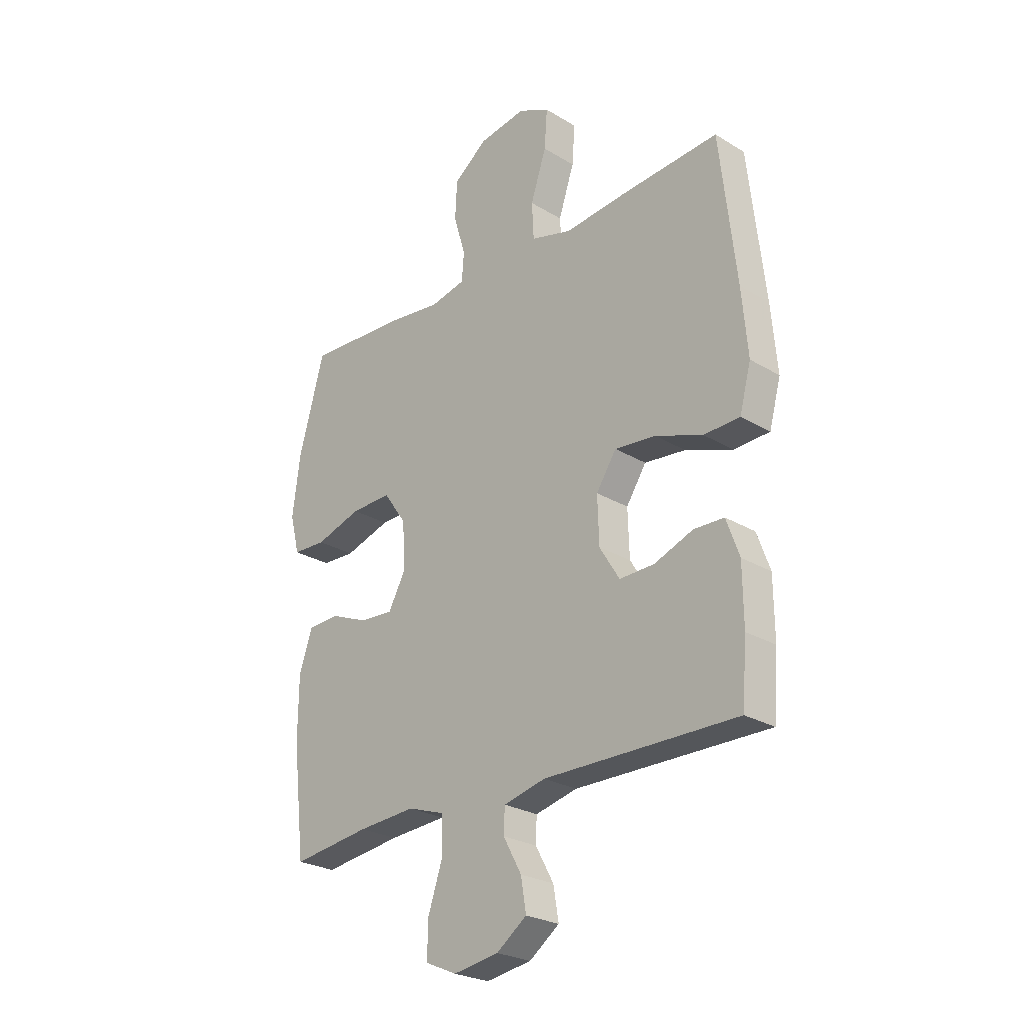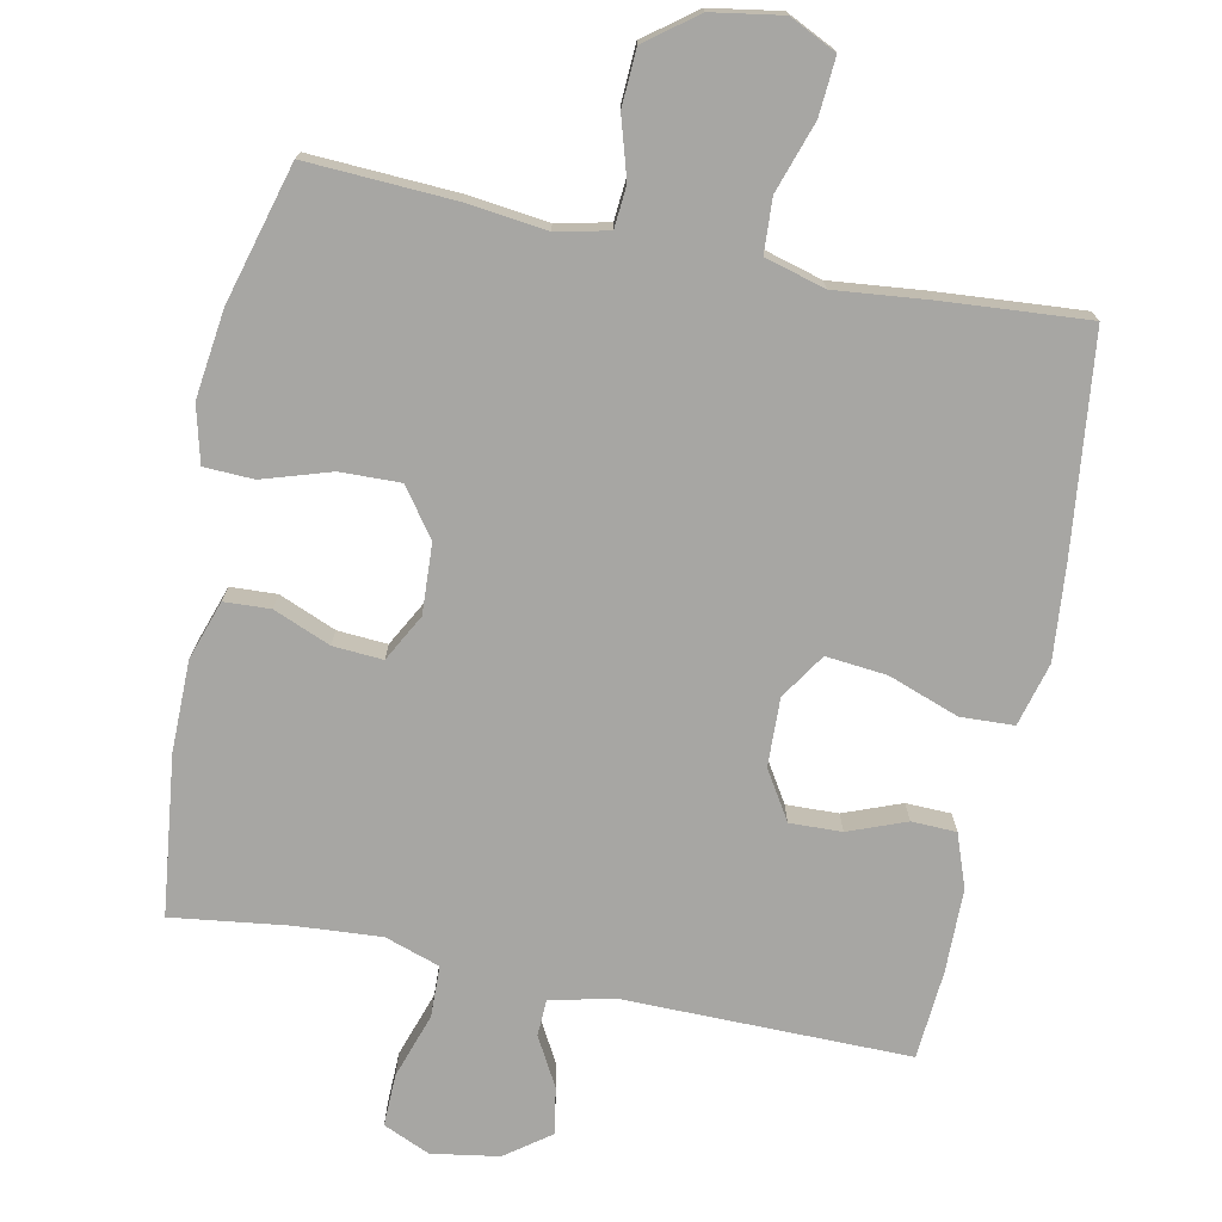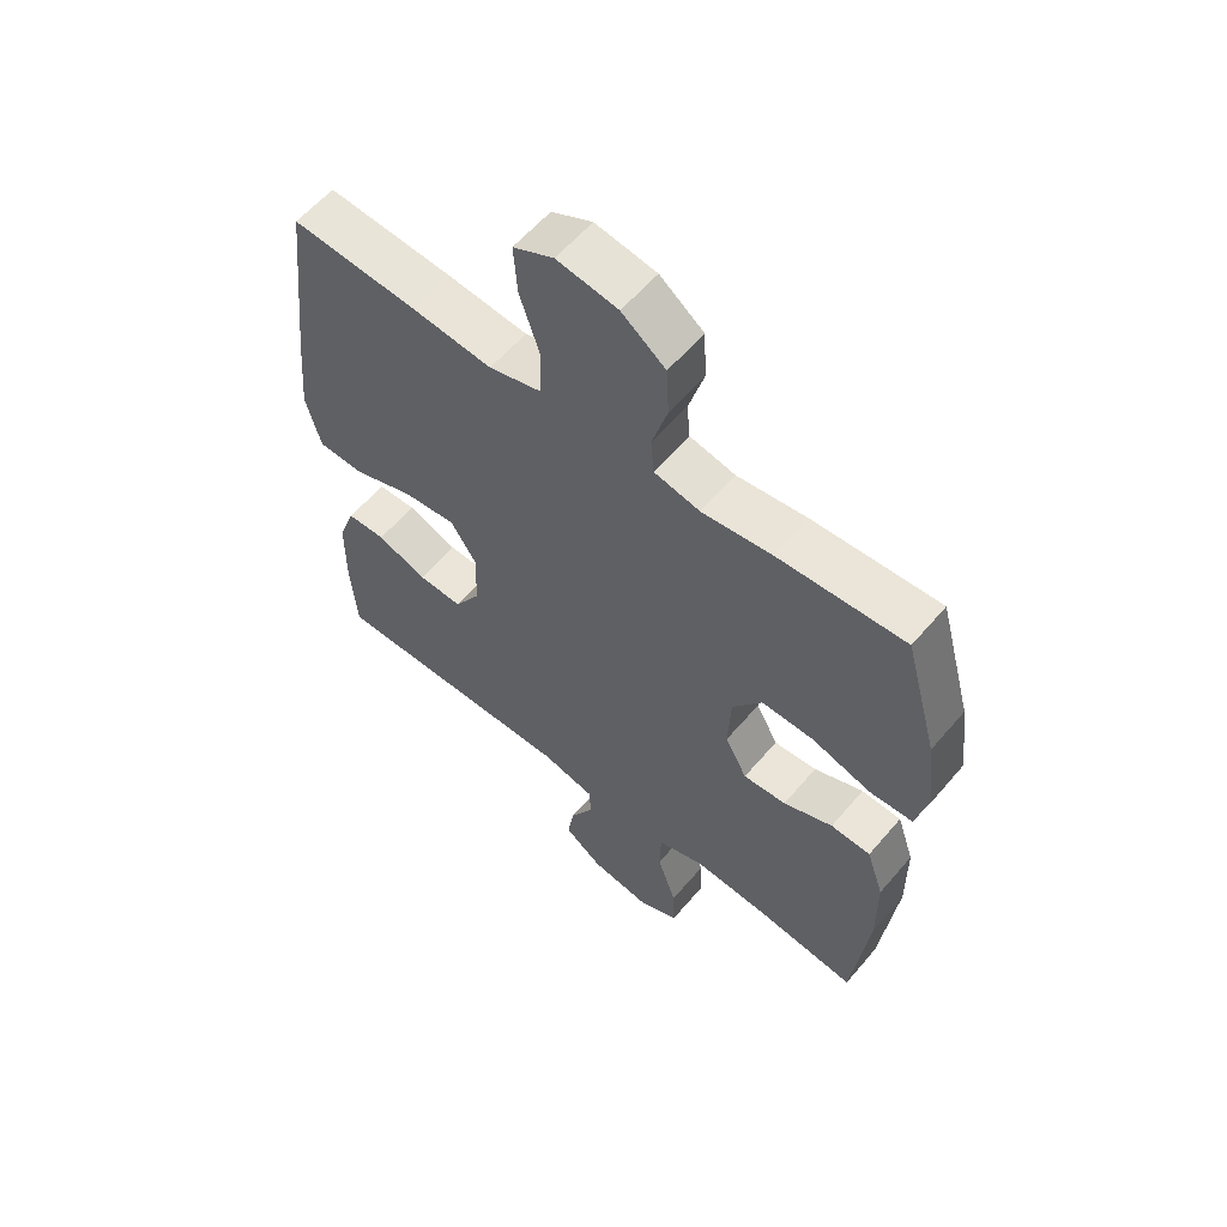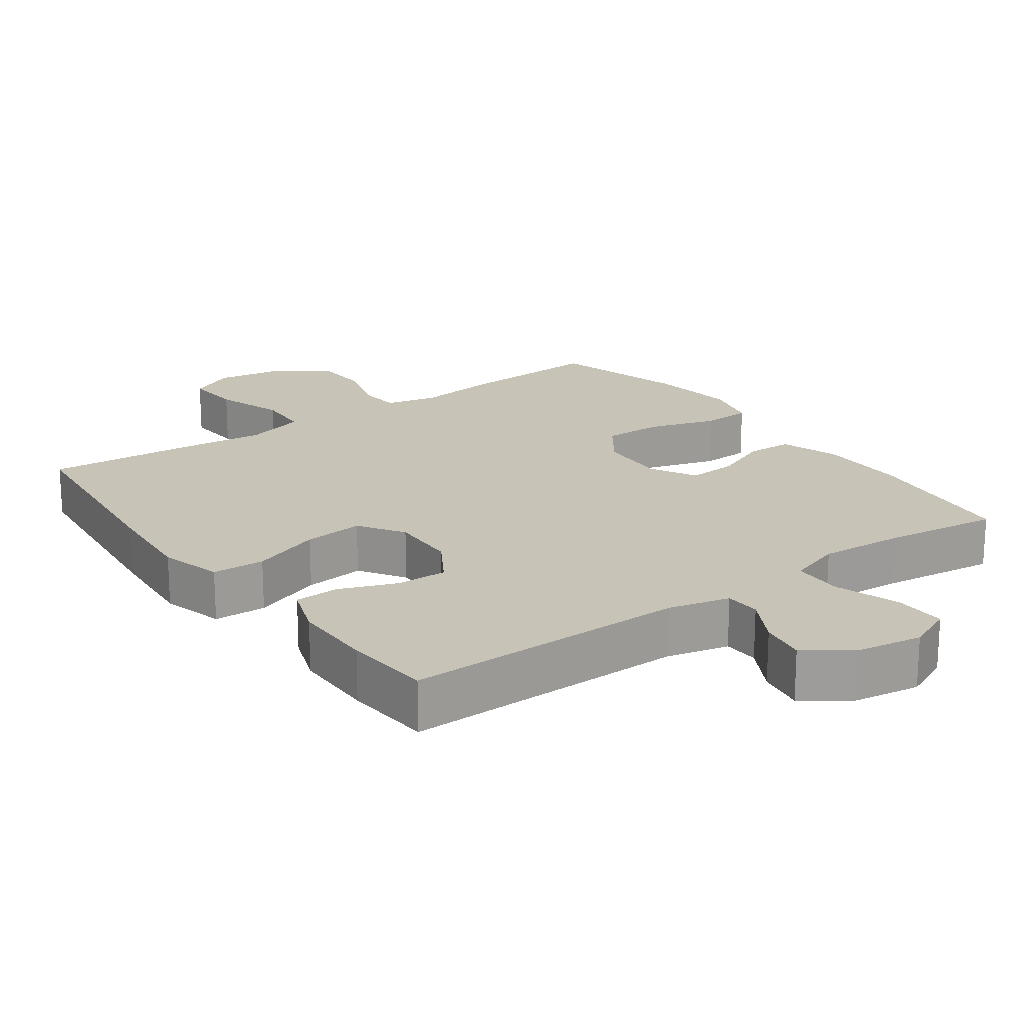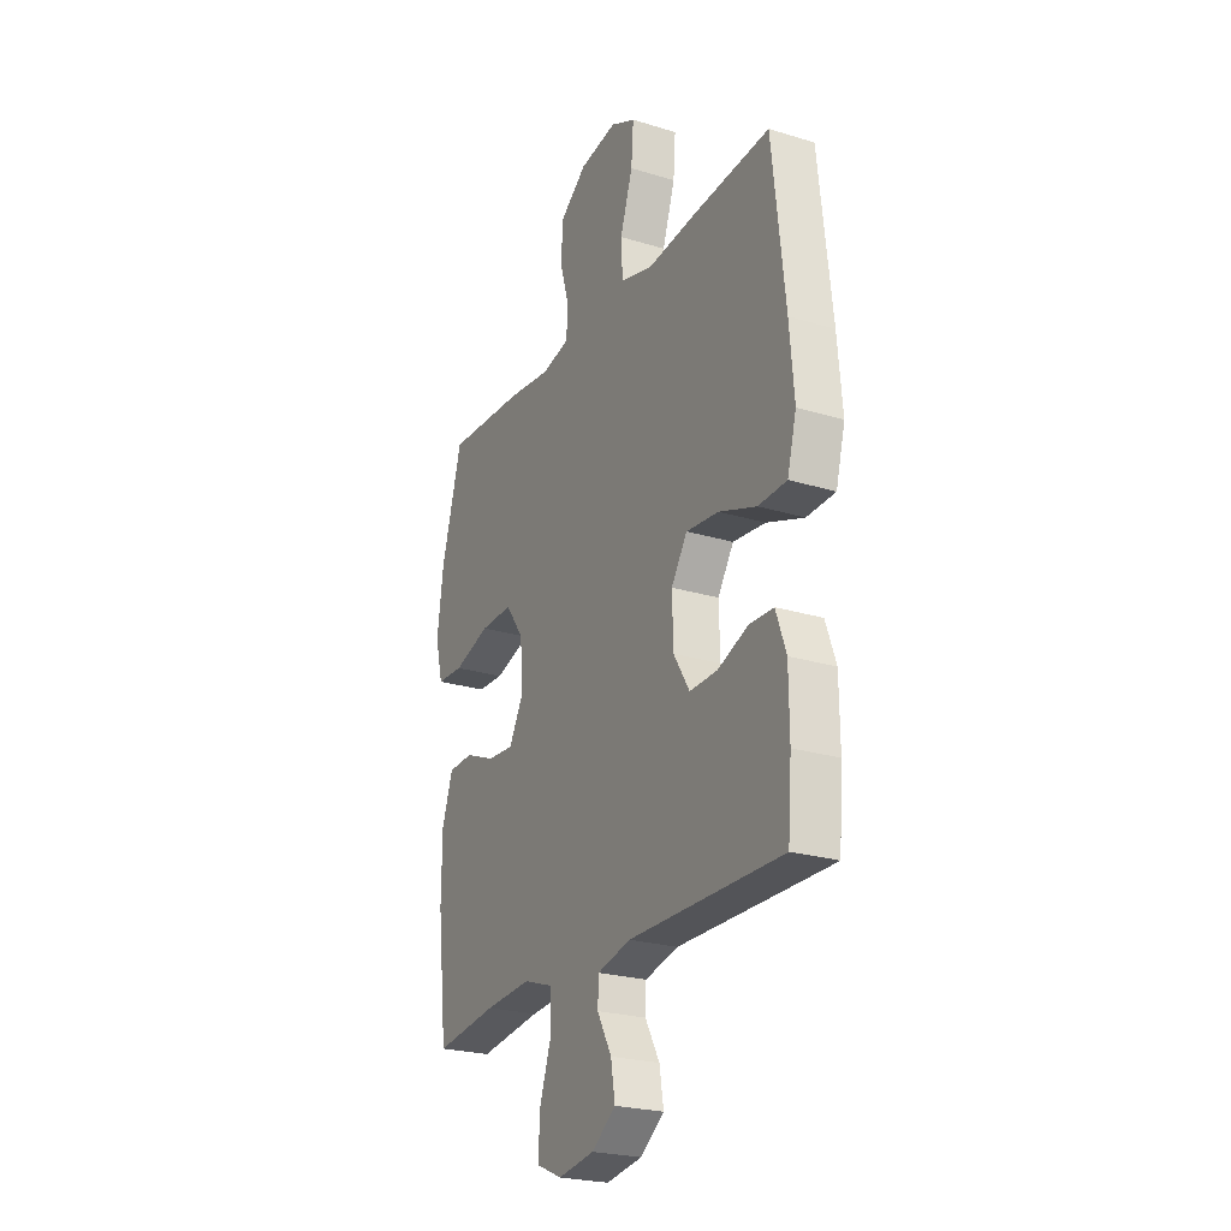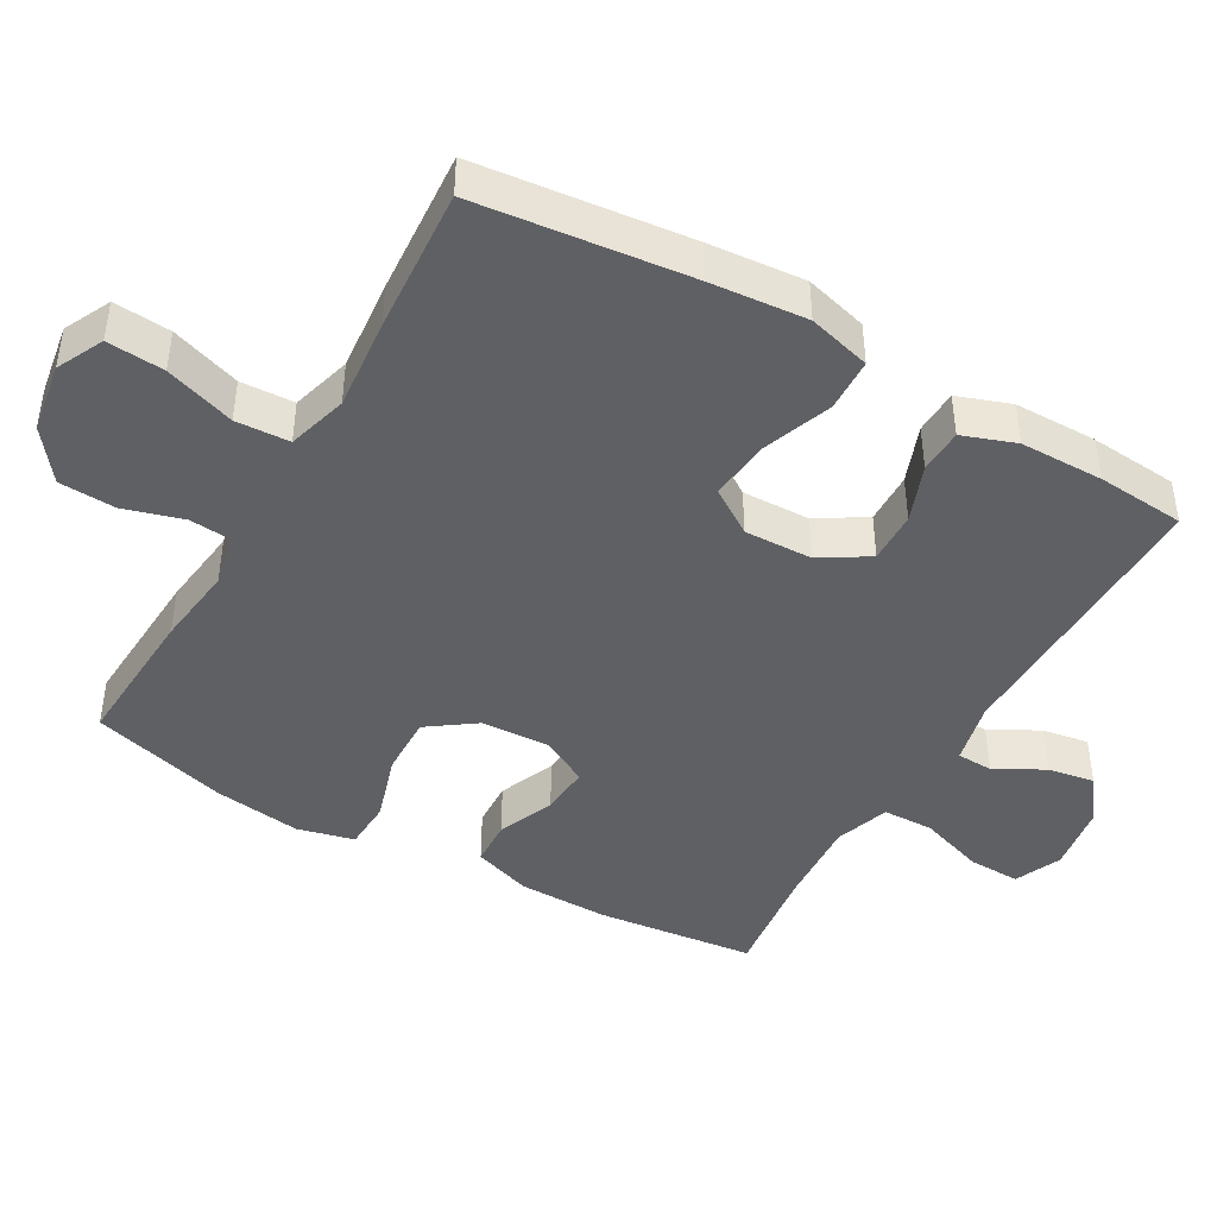
<metadata>
{"format":"obj","ext":"obj","renderer":"f3d","projection":"perspective","resolution":1024,"background":"white","views":[{"elev":-25.7,"azim":46.1,"up":"+Z"},{"elev":-74.1,"azim":-11.4,"up":"+Y"},{"elev":58.8,"azim":-140.0,"up":"+Z"},{"elev":19.8,"azim":144.2,"up":"+Y"},{"elev":-24.0,"azim":63.0,"up":"+Z"},{"elev":-44.0,"azim":60.1,"up":"+Y"}]}
</metadata>
<code>
v 0.5 0.07 0.5
v 0.534 0.07 0.198
v 0.546 0.07 0.062
v 0.522 0.07 -0.027
v 0.447 0.07 -0.03
v 0.348 0.07 0.006
v 0.262 0.07 0.015
v 0.22 0.07 -0.049
v 0.223 0.07 -0.145
v 0.265 0.07 -0.213
v 0.338 0.07 -0.211
v 0.419 0.07 -0.18
v 0.482 0.07 -0.182
v 0.509 0.07 -0.257
v 0.51 0.07 -0.375
v 0.5 0.07 -0.5
v 0.096 0.07 -0.496
v 0.008 0.07 -0.517
v 0.006 0.07 -0.568
v 0.044 0.07 -0.637
v 0.055 0.07 -0.703
v -0.008 0.07 -0.749
v -0.103 0.07 -0.764
v -0.169 0.07 -0.735
v -0.167 0.07 -0.661
v -0.136 0.07 -0.569
v -0.138 0.07 -0.497
v -0.215 0.07 -0.471
v -0.336 0.07 -0.479
v -0.5 0.07 -0.5
v -0.526 0.07 -0.276
v -0.525 0.07 -0.148
v -0.497 0.07 -0.065
v -0.432 0.07 -0.062
v -0.352 0.07 -0.095
v -0.282 0.07 -0.1
v -0.246 0.07 -0.034
v -0.251 0.07 0.064
v -0.299 0.07 0.131
v -0.384 0.07 0.129
v -0.48 0.07 0.099
v -0.55 0.07 0.102
v -0.57 0.07 0.182
v -0.554 0.07 0.305
v -0.5 0.07 0.5
v -0.294 0.07 0.489
v -0.18 0.07 0.475
v -0.106 0.07 0.491
v -0.101 0.07 0.55
v -0.126 0.07 0.634
v -0.122 0.07 0.714
v -0.051 0.07 0.768
v 0.048 0.07 0.784
v 0.114 0.07 0.752
v 0.108 0.07 0.671
v 0.075 0.07 0.572
v 0.079 0.07 0.496
v 0.164 0.07 0.472
v 0.295 0.07 0.485
v 0.5 0 0.5
v 0.534 0 0.198
v 0.546 0 0.062
v 0.522 0 -0.027
v 0.447 0 -0.03
v 0.348 0 0.006
v 0.262 0 0.015
v 0.22 0 -0.049
v 0.223 0 -0.145
v 0.265 0 -0.213
v 0.338 0 -0.211
v 0.419 0 -0.18
v 0.482 0 -0.182
v 0.509 0 -0.257
v 0.51 0 -0.375
v 0.5 0 -0.5
v 0.096 0 -0.496
v 0.008 0 -0.517
v 0.006 0 -0.568
v 0.044 0 -0.637
v 0.055 0 -0.703
v -0.008 0 -0.749
v -0.103 0 -0.764
v -0.169 0 -0.735
v -0.167 0 -0.661
v -0.136 0 -0.569
v -0.138 0 -0.497
v -0.215 0 -0.471
v -0.336 0 -0.479
v -0.5 0 -0.5
v -0.526 0 -0.276
v -0.525 0 -0.148
v -0.497 0 -0.065
v -0.432 0 -0.062
v -0.352 0 -0.095
v -0.282 0 -0.1
v -0.246 0 -0.034
v -0.251 0 0.064
v -0.299 0 0.131
v -0.384 0 0.129
v -0.48 0 0.099
v -0.55 0 0.102
v -0.57 0 0.182
v -0.554 0 0.305
v -0.5 0 0.5
v -0.294 0 0.489
v -0.18 0 0.475
v -0.106 0 0.491
v -0.101 0 0.55
v -0.126 0 0.634
v -0.122 0 0.714
v -0.051 0 0.768
v 0.048 0 0.784
v 0.114 0 0.752
v 0.108 0 0.671
v 0.075 0 0.572
v 0.079 0 0.496
v 0.164 0 0.472
v 0.295 0 0.485
f 58 59 1 2
f 57 58 2 3
f 53 54 55 56
f 53 56 57
f 52 53 57
f 49 50 51 52
f 48 49 52 57
f 47 48 57 3
f 40 41 42 43
f 39 40 43 44
f 32 33 34 35
f 32 35 36
f 29 30 31 32
f 28 29 32 36
f 27 28 36 37
f 23 24 25 26
f 23 26 27
f 22 23 27
f 19 20 21 22
f 18 19 22 27
f 17 18 27 37
f 11 12 13 14
f 10 11 14 15
f 3 4 5 6
f 3 6 7
f 47 3 7
f 46 47 7 8
f 39 44 45 46
f 38 39 46 8
f 37 38 8 9
f 17 37 9 10
f 10 15 16 17
f 61 60 118 117
f 62 61 117 116
f 115 114 113 112
f 116 115 112
f 116 112 111
f 111 110 109 108
f 116 111 108 107
f 62 116 107 106
f 102 101 100 99
f 103 102 99 98
f 94 93 92 91
f 95 94 91
f 91 90 89 88
f 95 91 88 87
f 96 95 87 86
f 85 84 83 82
f 86 85 82
f 86 82 81
f 81 80 79 78
f 86 81 78 77
f 96 86 77 76
f 73 72 71 70
f 74 73 70 69
f 65 64 63 62
f 66 65 62
f 66 62 106
f 67 66 106 105
f 105 104 103 98
f 67 105 98 97
f 68 67 97 96
f 69 68 96 76
f 76 75 74 69
f 1 60 61 2
f 2 61 62 3
f 3 62 63 4
f 4 63 64 5
f 5 64 65 6
f 6 65 66 7
f 7 66 67 8
f 8 67 68 9
f 9 68 69 10
f 10 69 70 11
f 11 70 71 12
f 12 71 72 13
f 13 72 73 14
f 14 73 74 15
f 15 74 75 16
f 16 75 76 17
f 17 76 77 18
f 18 77 78 19
f 19 78 79 20
f 20 79 80 21
f 21 80 81 22
f 22 81 82 23
f 23 82 83 24
f 24 83 84 25
f 25 84 85 26
f 26 85 86 27
f 27 86 87 28
f 28 87 88 29
f 29 88 89 30
f 30 89 90 31
f 31 90 91 32
f 32 91 92 33
f 33 92 93 34
f 34 93 94 35
f 35 94 95 36
f 36 95 96 37
f 37 96 97 38
f 38 97 98 39
f 39 98 99 40
f 40 99 100 41
f 41 100 101 42
f 42 101 102 43
f 43 102 103 44
f 44 103 104 45
f 45 104 105 46
f 46 105 106 47
f 47 106 107 48
f 48 107 108 49
f 49 108 109 50
f 50 109 110 51
f 51 110 111 52
f 52 111 112 53
f 53 112 113 54
f 54 113 114 55
f 55 114 115 56
f 56 115 116 57
f 57 116 117 58
f 58 117 118 59
f 59 118 60 1

</code>
